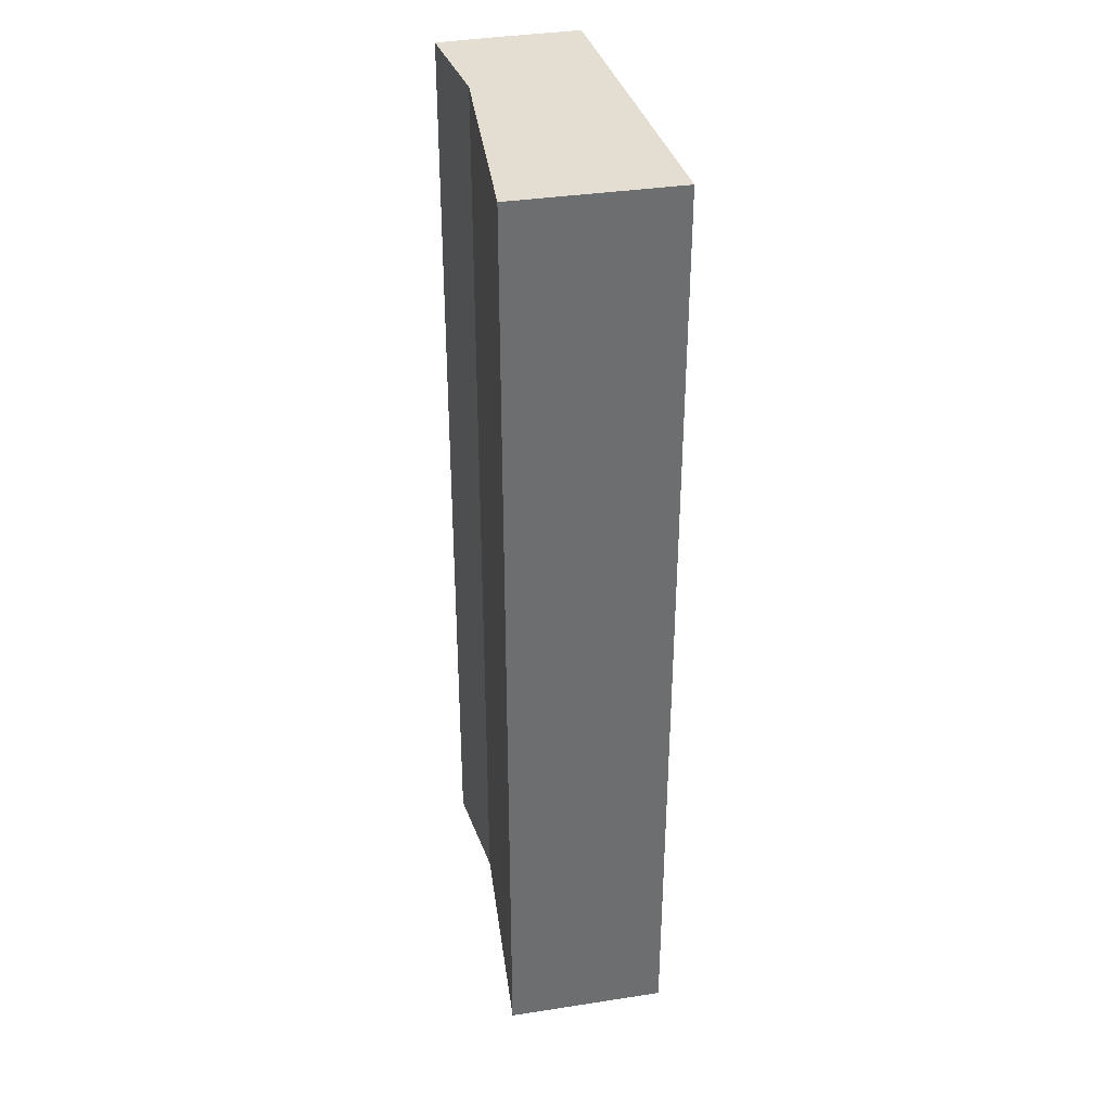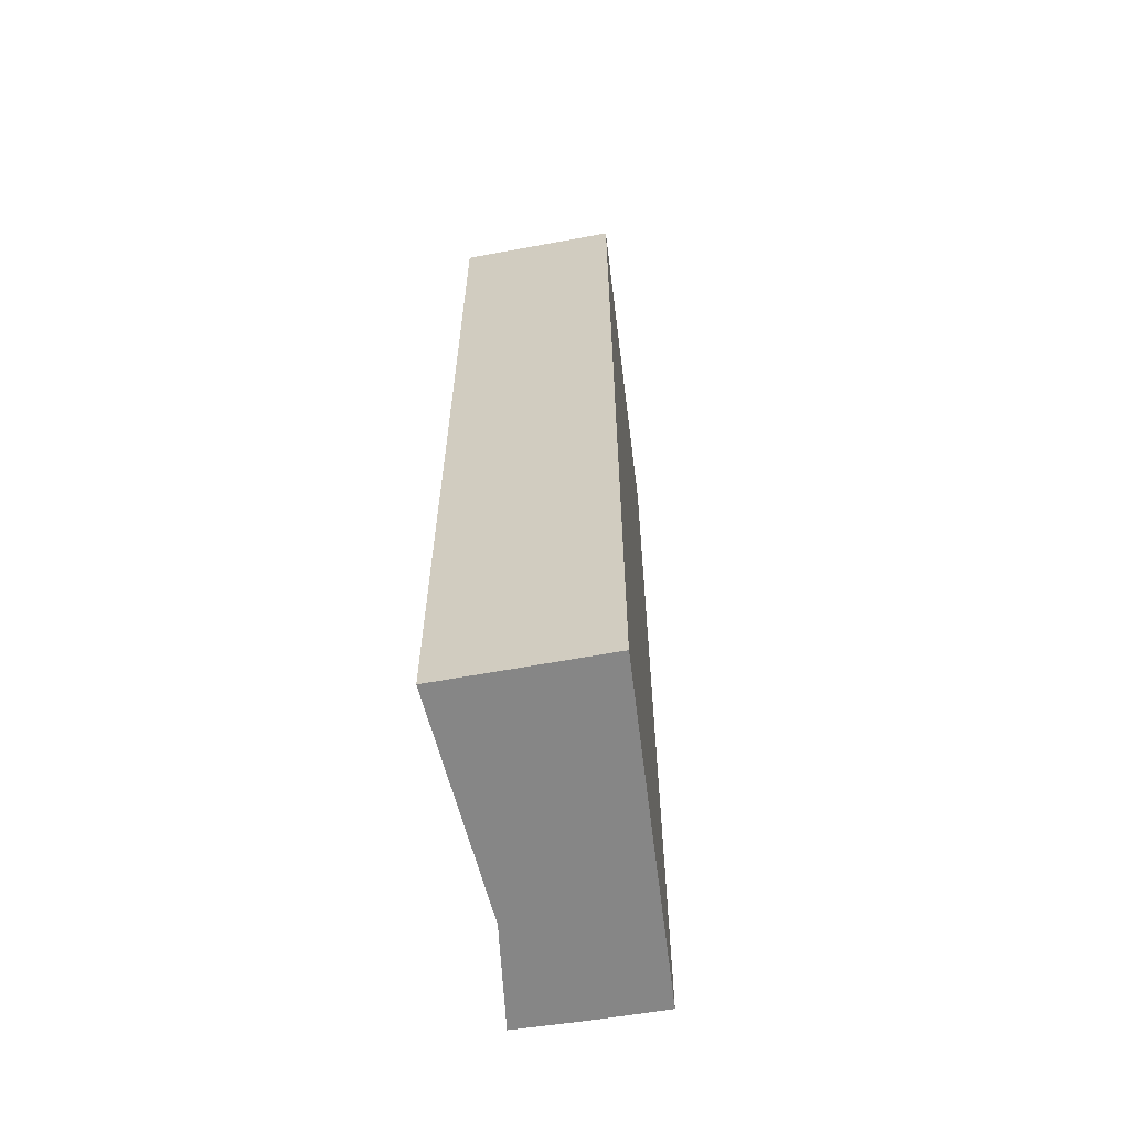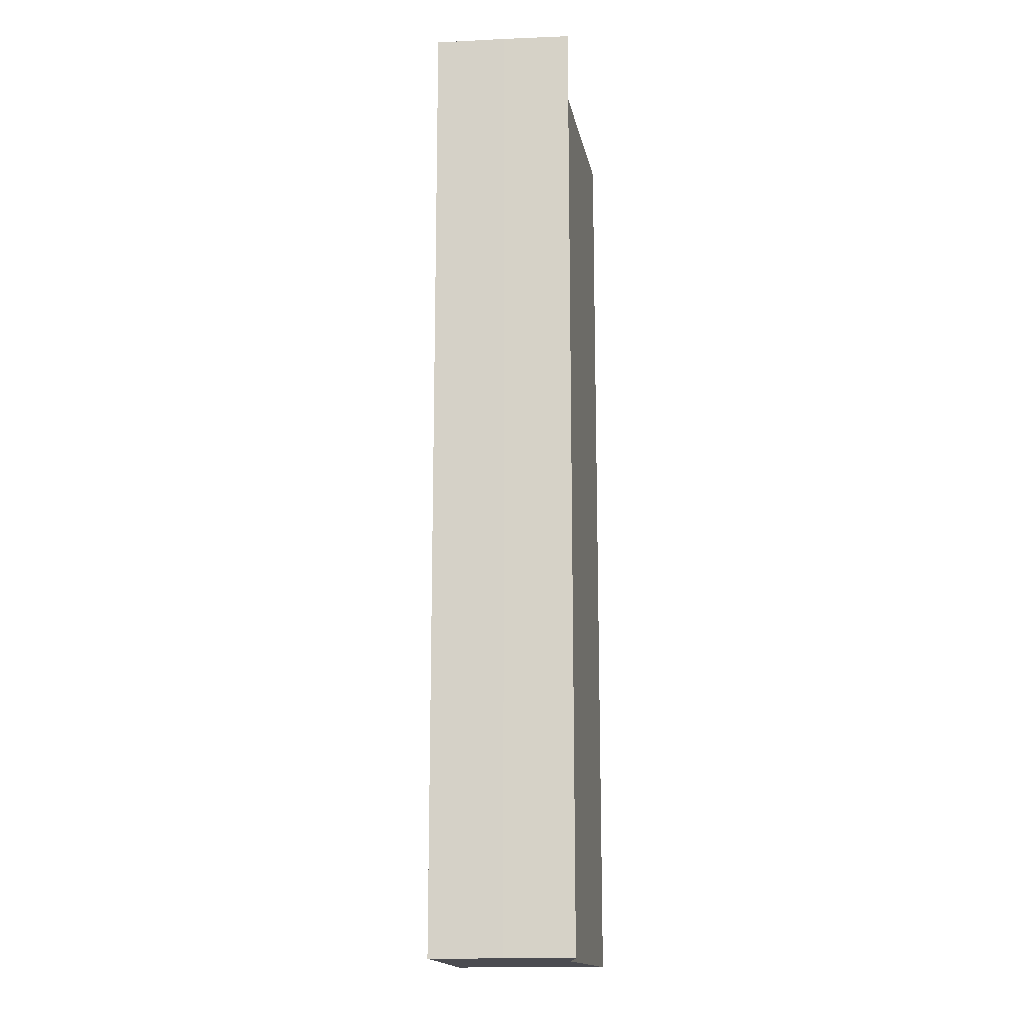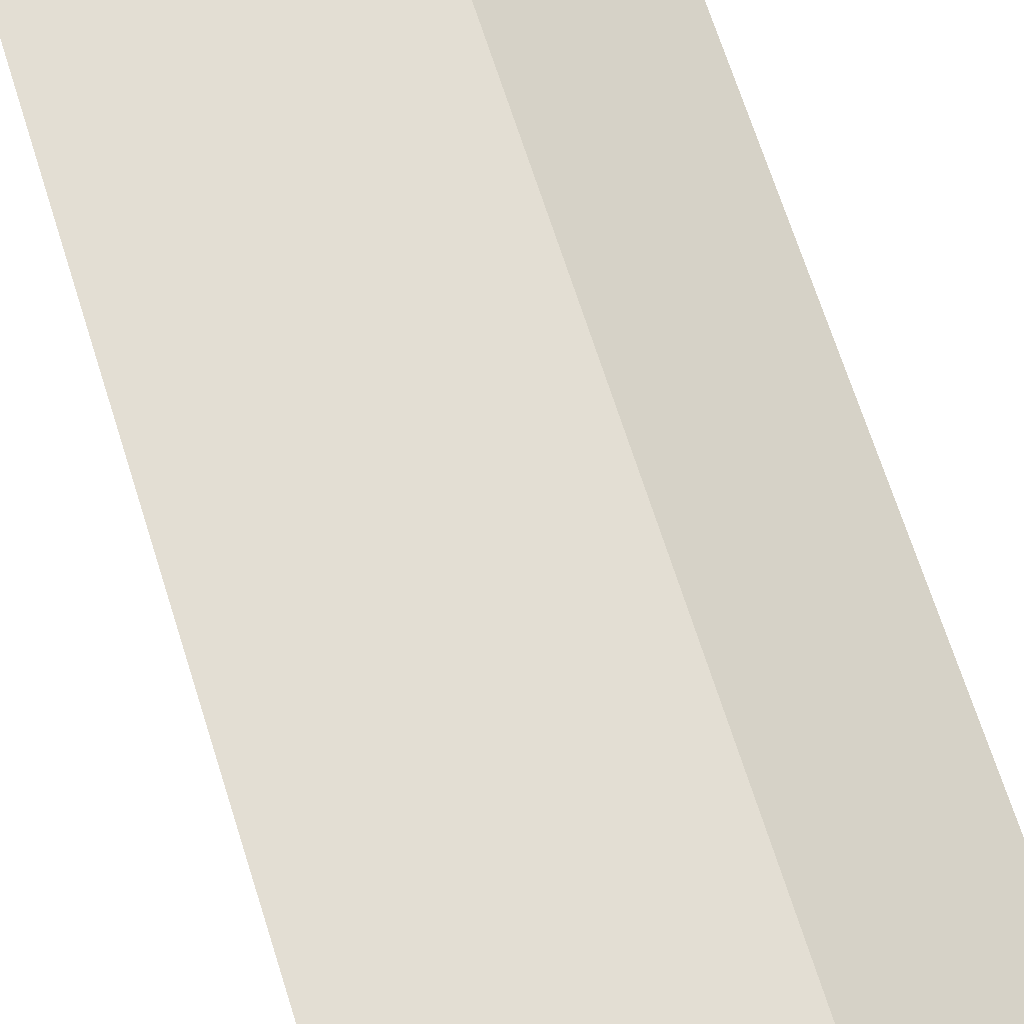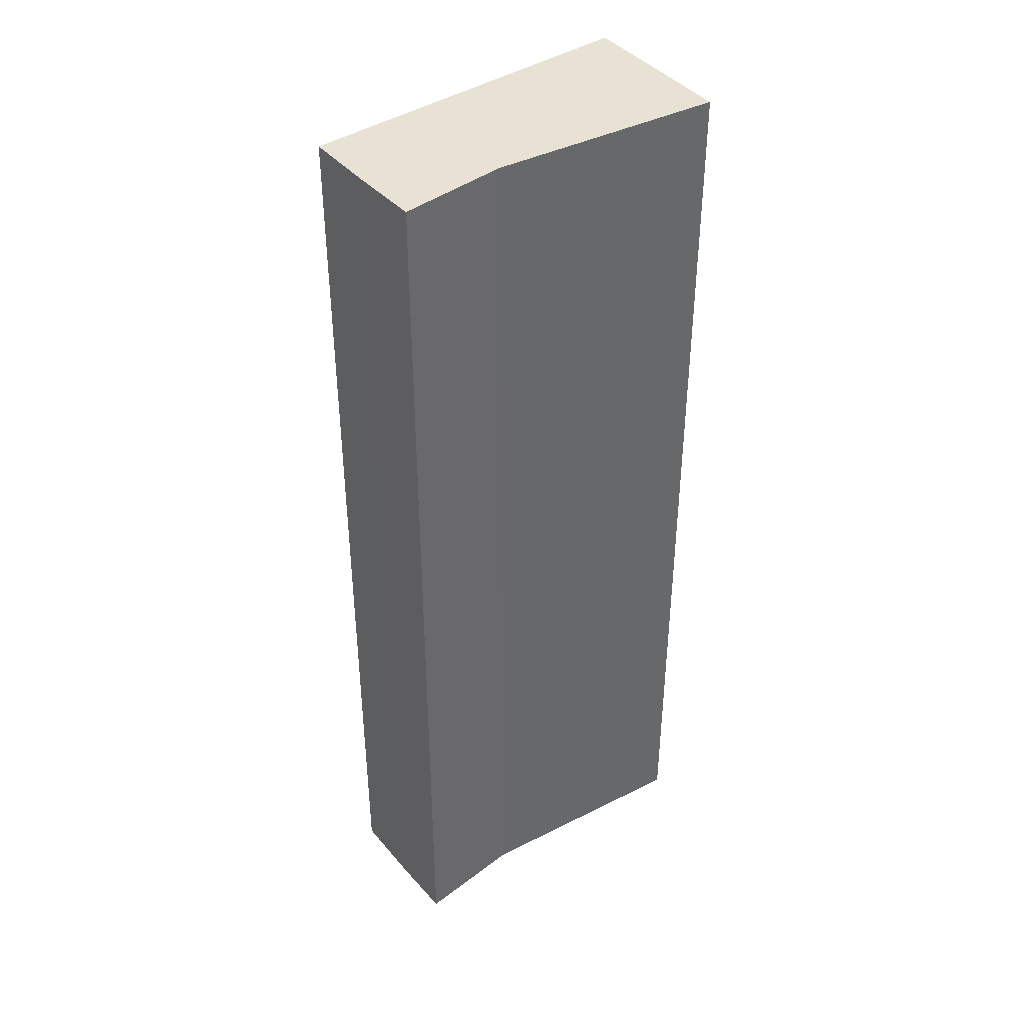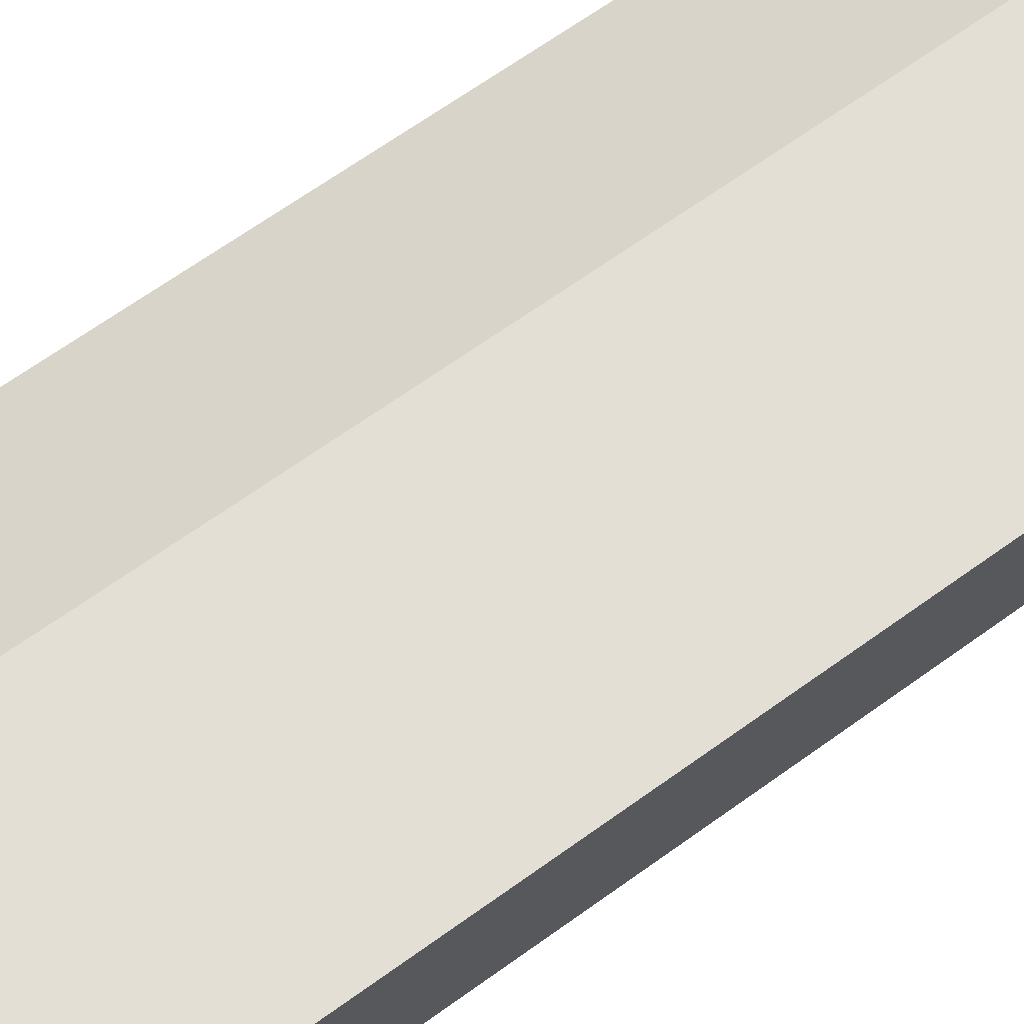
<metadata>
{"format":"obj","ext":"obj","renderer":"f3d","projection":"perspective","resolution":1024,"background":"white","views":[{"elev":36.1,"azim":83.5,"up":"+Y"},{"elev":-62.2,"azim":105.5,"up":"+Y"},{"elev":-15.3,"azim":-78.3,"up":"+Y"},{"elev":66.5,"azim":162.7,"up":"+Z"},{"elev":40.8,"azim":-30.5,"up":"+Y"},{"elev":65.6,"azim":53.9,"up":"+Z"}]}
</metadata>
<code>
v  4.749 13.46 -0.695
v  1.702 13.46 1.621
v  4.941 13.46 1.558
v  0 13.46 8.239e-16
v  0.214 13.46 1.947
v  0.099 13.46 0.999
v  0.099 -6.117e-17 0.999
v  0.214 -1.192e-16 1.947
v  0 0 0
v  1.702 -9.926e-17 1.621
v  4.941 -9.54e-17 1.558
v  4.749 4.256e-17 -0.695
g defaultobject
f 1 2 3
f 2 1 4
f 2 4 5
f 5 4 6
f 7 5 6
f 5 7 8
f 9 6 4
f 6 9 7
f 8 2 5
f 2 8 10
f 10 3 2
f 3 10 11
f 11 1 3
f 1 11 12
f 12 4 1
f 4 12 9
f 10 12 11
f 12 10 9
f 9 10 8
f 9 8 7

</code>
